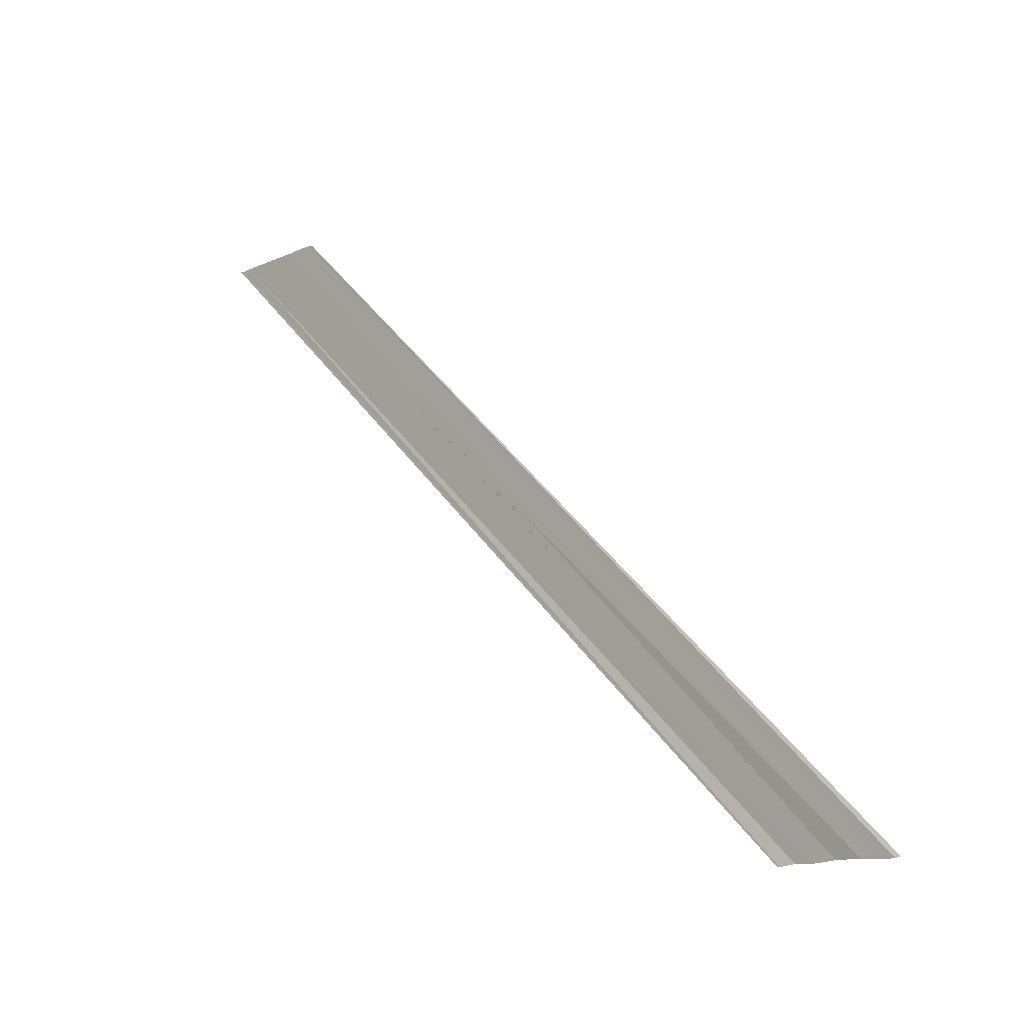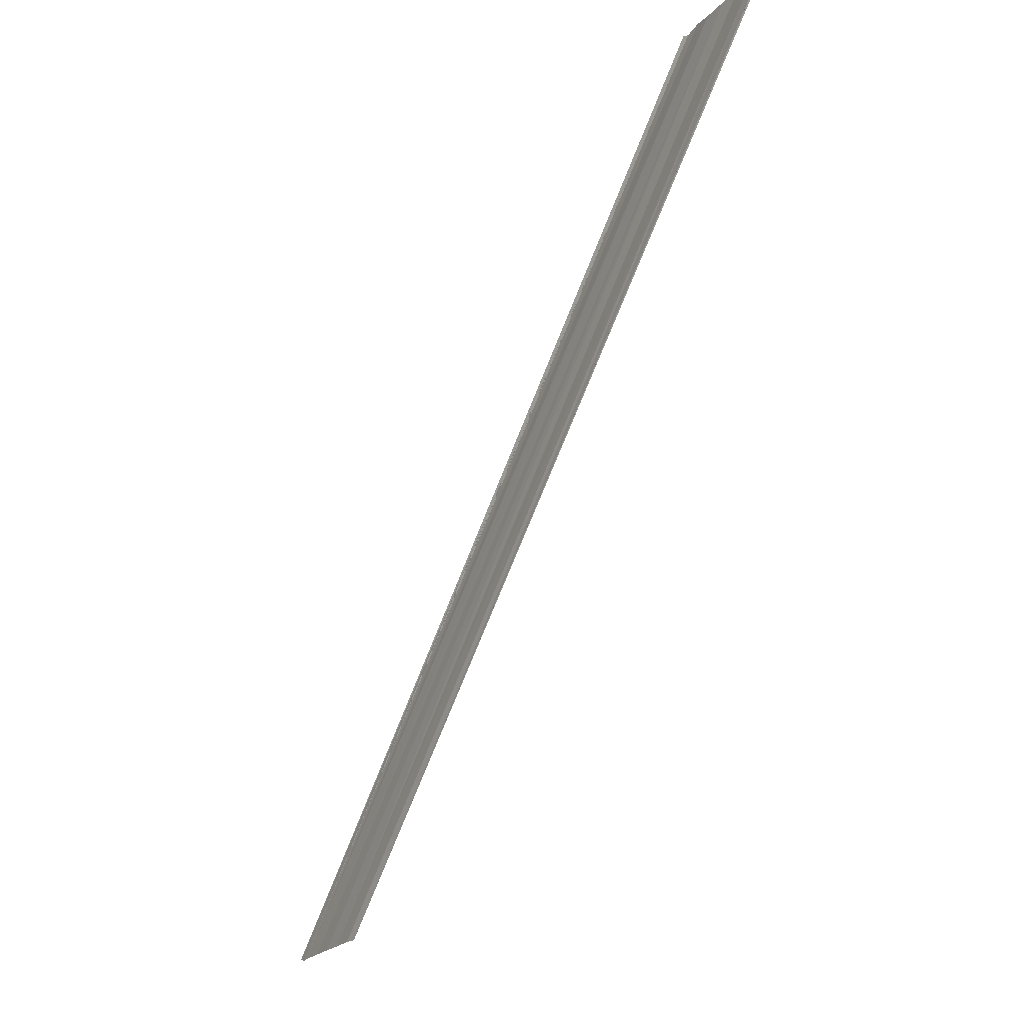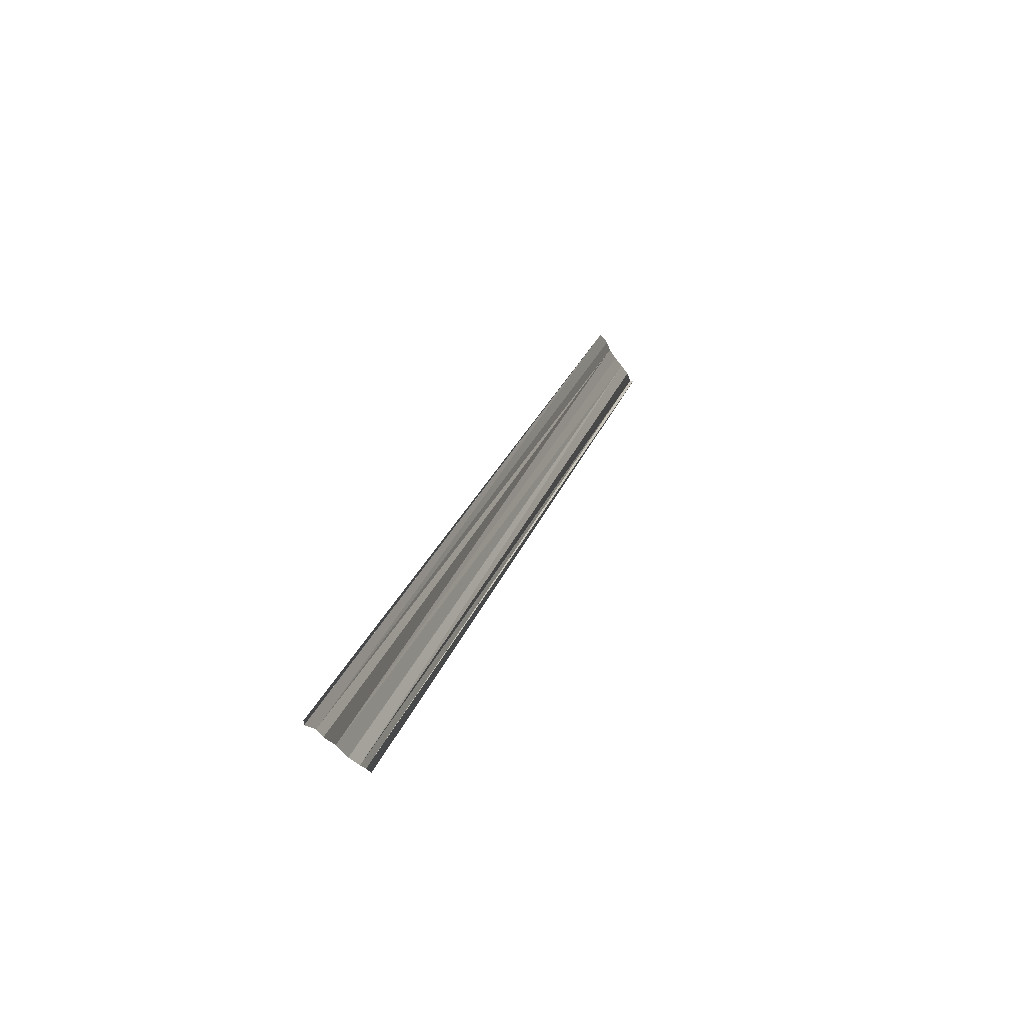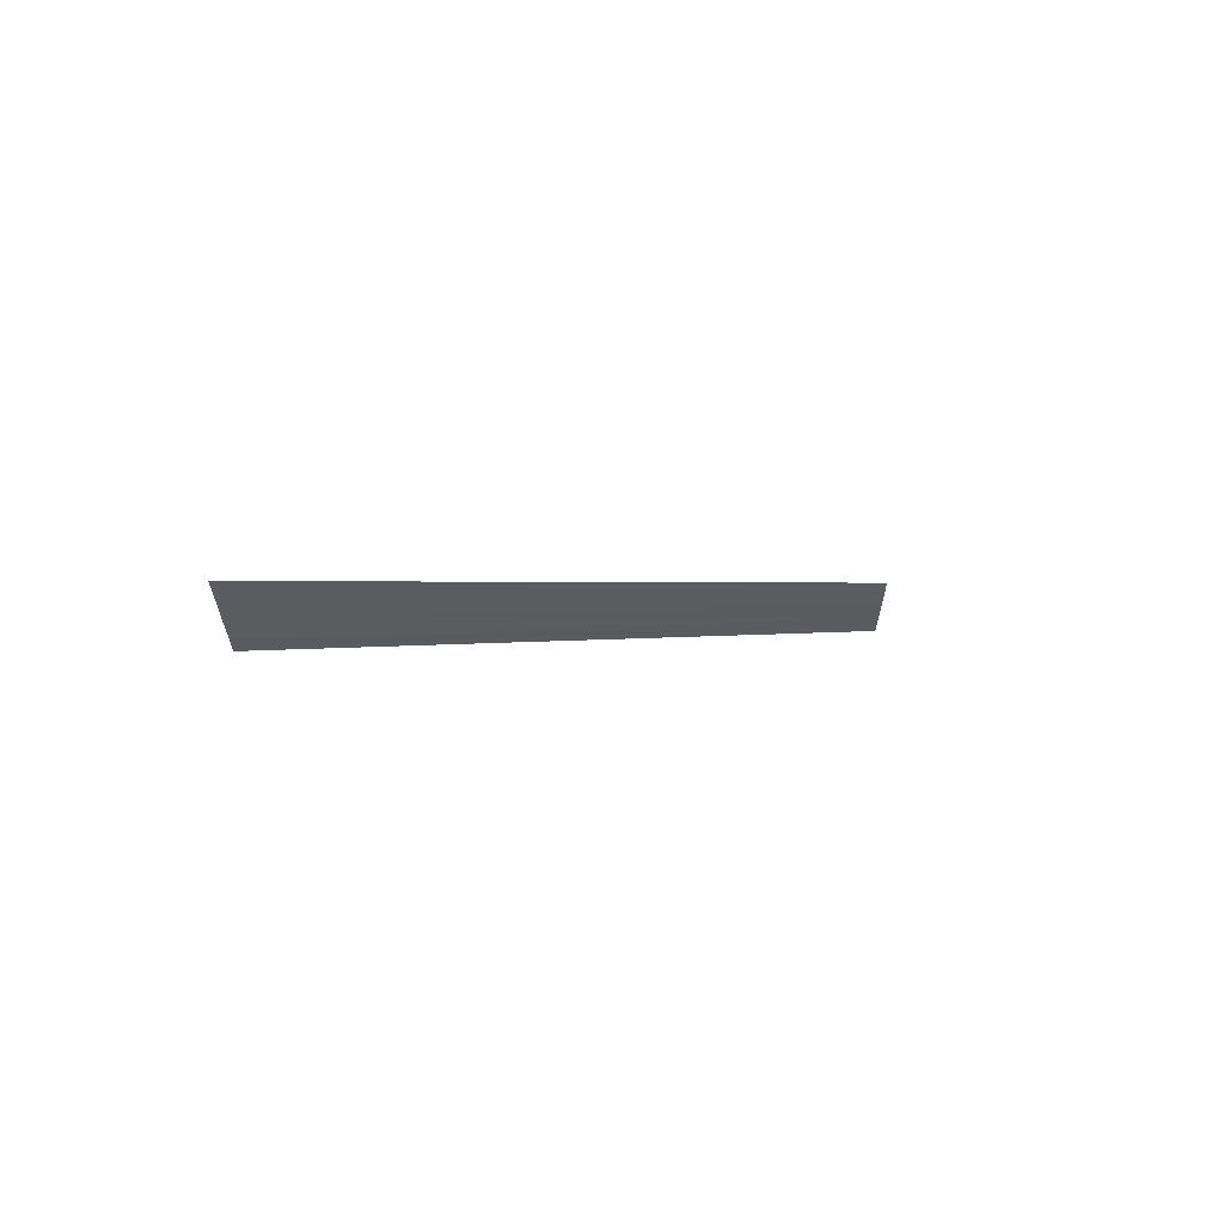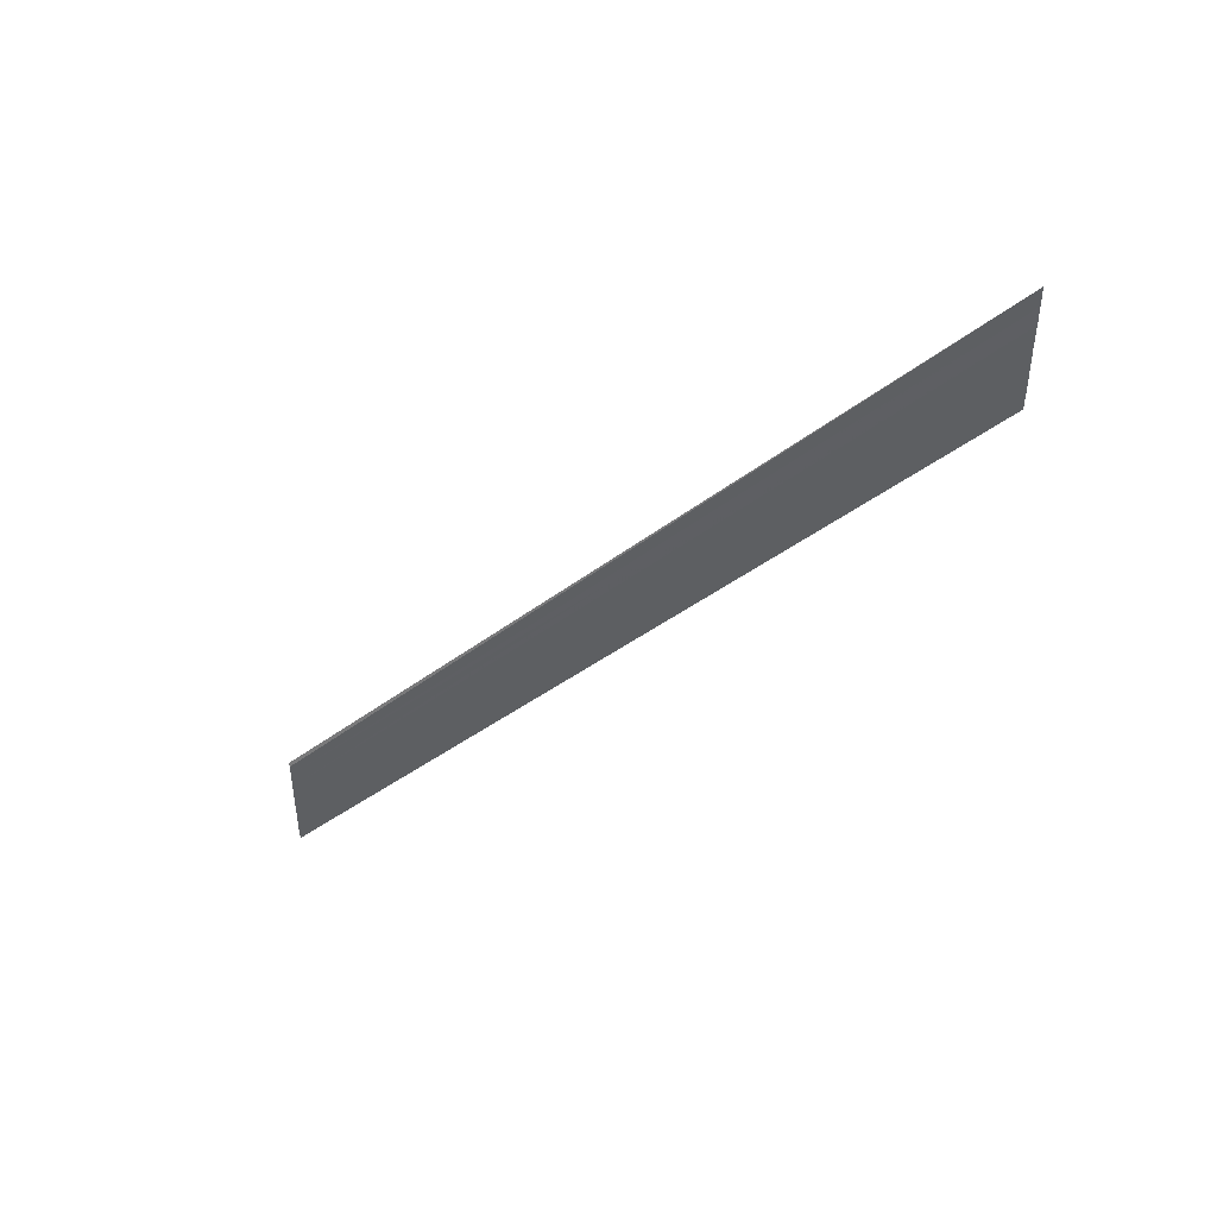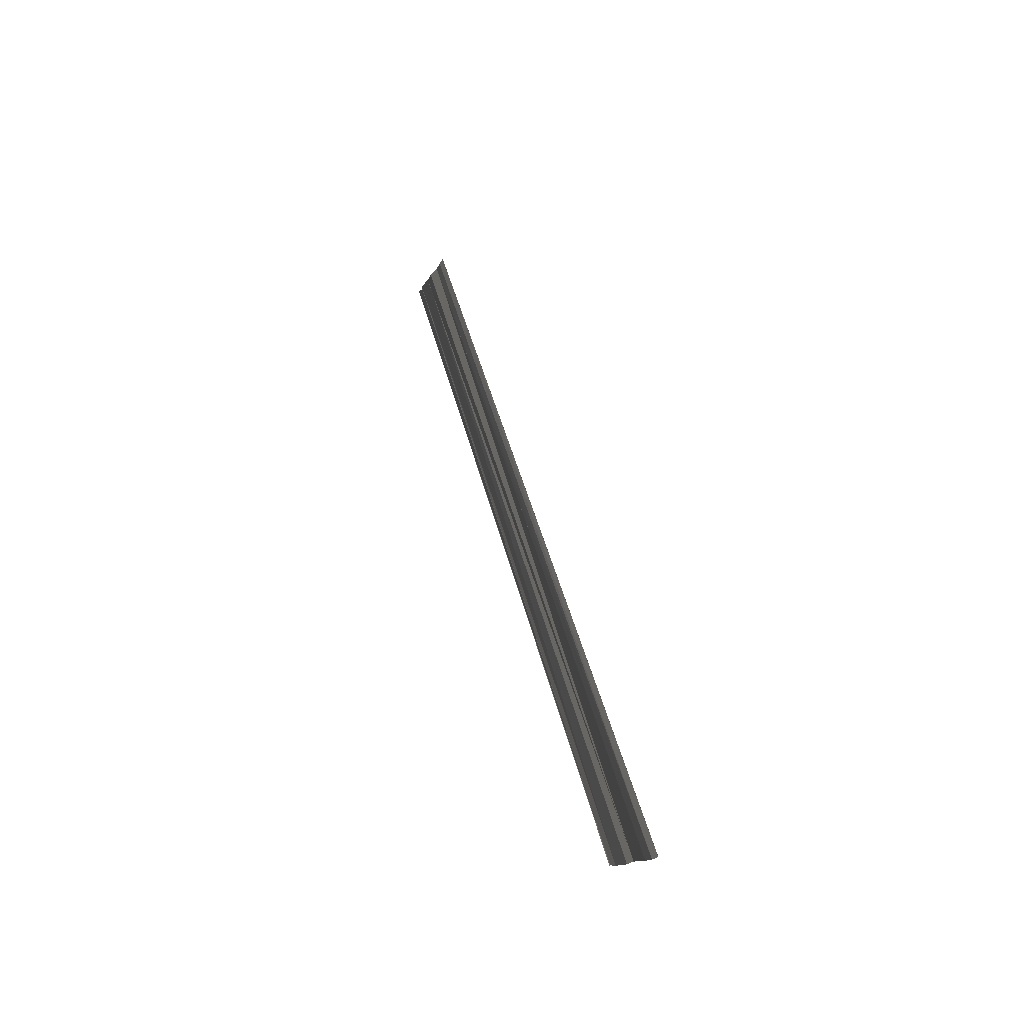
<metadata>
{"format":"obj","ext":"obj","renderer":"f3d","projection":"perspective","resolution":1024,"background":"white","views":[{"elev":-13.7,"azim":-44.2,"up":"+Y"},{"elev":-22.7,"azim":149.8,"up":"+Y"},{"elev":-24.3,"azim":19.7,"up":"+Y"},{"elev":64.4,"azim":58.6,"up":"+Z"},{"elev":44.6,"azim":-76.9,"up":"+Z"},{"elev":-12.0,"azim":-14.4,"up":"+Y"}]}
</metadata>
<code>
o 12730
v 2227 1882 20.15
v 2227 1882 20.14
v 2227 1882 20.1
v 2227 1882 20.15
v 2227 1882 20.14
v 2227 1882 20.1
v 2227 1882 20.14
v 2227 1882 20.14
v 2227 1882 20.1
v 2227 1882 20.14
v 2227 1882 20.1
v 2227 1882 20.14
v 2227 1882 20.1
v 2227 1882 20.15
v 2227 1882 20.1
v 2227 1882 20.11
v 2227 1882 20.15
v 2227 1882 20.15
v 2227 1882 20.15
v 2227 1882 20.11
v 2227 1882 20.15
v 2227 1882 20.11
v 2227 1882 20.14
v 2227 1882 20.14
v 2227 1882 20.1
v 2227 1882 20.15
v 2227 1882 20.14
v 2227 1882 20.1
v 2227 1882 20.14
v 2227 1882 20.14
v 2227 1882 20.1
v 2227 1882 20.14
v 2227 1882 20.1
v 2227 1882 20.15
v 2227 1882 20.1
v 2227 1882 20.1
v 2227 1882 20.15
v 2227 1882 20.15
v 2227 1882 20.15
v 2227 1882 20.11
v 2227 1882 20.11
v 2227 1882 20.15
v 2227 1882 20.15
v 2227 1882 20.15
v 2227 1882 20.11
f 1 2 3
f 1 4 3
f 5 2 6
f 5 7 6
f 8 7 9
f 9 10 11
f 6 10 11
f 6 12 13
f 3 12 13
f 3 14 15
f 16 14 15
f 17 4 16
f 17 18 16
f 19 18 20
f 16 21 22
f 20 21 22
f 23 24 25
f 23 26 25
f 27 24 28
f 27 29 28
f 28 30 31
f 28 32 33
f 25 32 33
f 25 34 35
f 36 34 35
f 37 26 36
f 37 38 36
f 36 39 40
f 41 39 40
f 42 38 41
f 42 43 41
f 41 44 45

</code>
